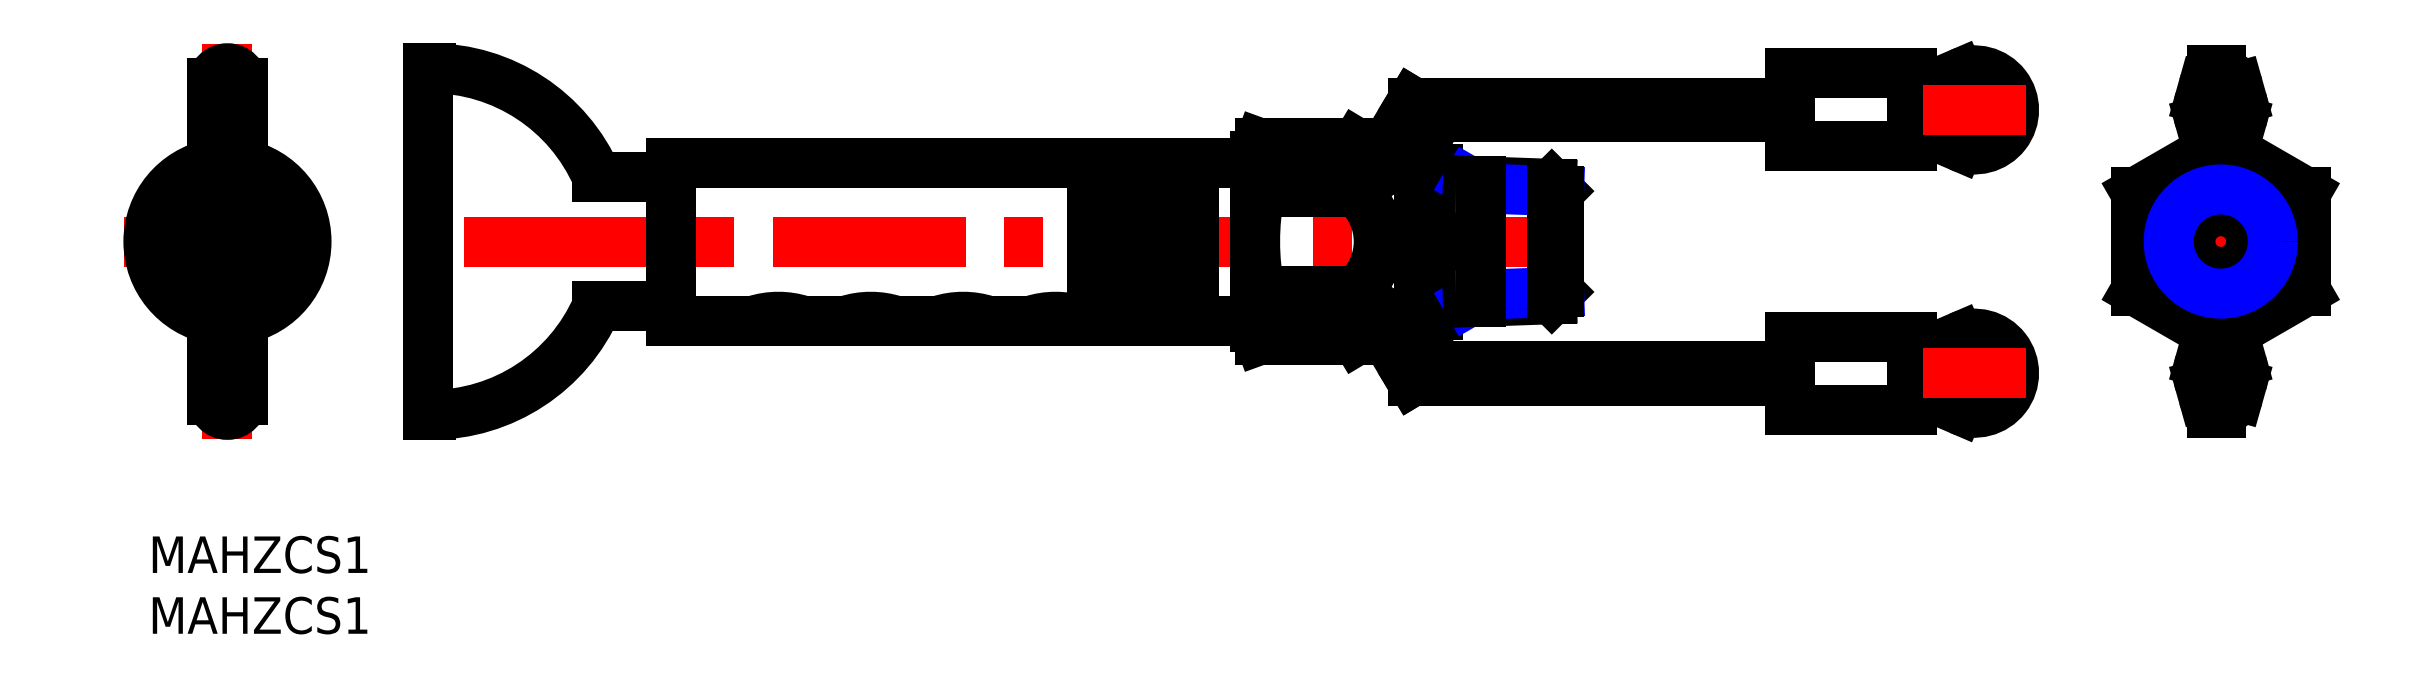
<metadata>
{"format":"dxf","ext":"dxf","renderer":"ezdxf+matplotlib","layout":"modelspace","background":"white","min_lineweight":24,"dpi":150}
</metadata>
<code>
0
SECTION
2
ENTITIES
0
INSERT
8
MSM_CONTINUOUS
2
*U12
10
0
20
0
30
0
0
INSERT
8
MSM_CONTINUOUS
2
*U13
10
0
20
0
30
0
0
LINE
8
MSM_CENTER
10
169.4
20
13.43
30
0
11
170.7
21
13.42
31
0
0
LINE
8
MSM_CENTER
10
169.4
20
35.07
30
0
11
170.7
21
35.07
31
0
0
LINE
8
MSM_CENTER
10
161.4
20
24.25
30
0
11
179.4
21
24.25
31
0
0
LINE
8
MSM_CENTER
10
170.4
20
8.175
30
0
11
170.4
21
40.32
31
0
0
LINE
8
MSM_CONTINUOUS
10
177.4
20
28.29
30
0
11
171.7
21
31.59
31
0
0
LINE
8
MSM_CONTINUOUS
10
169.1
20
31.59
30
0
11
163.4
21
28.29
31
0
0
LINE
8
MSM_CONTINUOUS
10
163.4
20
28.29
30
0
11
163.4
21
20.21
31
0
0
LINE
8
MSM_CONTINUOUS
10
163.4
20
20.21
30
0
11
169.1
21
16.91
31
0
0
LINE
8
MSM_CONTINUOUS
10
171.7
20
16.91
30
0
11
177.4
21
20.21
31
0
0
LINE
8
MSM_CONTINUOUS
10
177.4
20
20.21
30
0
11
177.4
21
28.29
31
0
0
LINE
8
MSM_CONTINUOUS
10
169.1
20
32.8
30
0
11
169.1
21
30.48
31
0
0
LINE
8
MSM_CONTINUOUS
10
171.7
20
30.48
30
0
11
171.7
21
32.8
31
0
0
LINE
8
MSM_CONTINUOUS
10
169.1
20
18.02
30
0
11
169.1
21
15.7
31
0
0
LINE
8
MSM_CONTINUOUS
10
171.7
20
15.7
30
0
11
171.7
21
18.02
31
0
0
CIRCLE
8
MSM_CONTINUOUS
10
170.4
20
24.25
30
0
40
6
0
CIRCLE
8
MSM_CONTINUOUS
10
170.4
20
24.25
30
0
40
5
0
CIRCLE
8
MSM_CONTINUOUS
10
170.4
20
24.25
30
0
40
2.5
0
ARC
8
MSM_CONTINUOUS
10
171.9
20
35.07
30
0
40
3.357
50
164.3
51
195.7
0
LINE
8
MSM_CONTINUOUS
10
171.8
20
36.98
30
0
11
172.1
21
35.98
31
0
0
ARC
8
MSM_CONTINUOUS
10
170.4
20
36.58
30
0
40
1.5
50
15.72
51
90
0
ARC
8
MSM_CONTINUOUS
10
170.4
20
36.58
30
0
40
1.5
50
117.8
51
164.3
0
LINE
8
MSM_CONTINUOUS
10
168.7
20
35.98
30
0
11
169
21
36.98
31
0
0
LINE
8
MSM_CONTINUOUS
10
169
20
33.17
30
0
11
168.7
21
34.17
31
0
0
ARC
8
MSM_CONTINUOUS
10
170.4
20
33.58
30
0
40
1.5
50
195.7
51
242.2
0
ARC
8
MSM_CONTINUOUS
10
170.4
20
33.58
30
0
40
1.5
50
270
51
344.3
0
LINE
8
MSM_CONTINUOUS
10
172.1
20
34.17
30
0
11
171.8
21
33.17
31
0
0
ARC
8
MSM_CONTINUOUS
10
168.9
20
35.07
30
0
40
3.357
50
344.3
51
15.72
0
LINE
8
MSM_CONTINUOUS
10
168.7
20
14.33
30
0
11
169
21
15.33
31
0
0
ARC
8
MSM_CONTINUOUS
10
170.4
20
14.92
30
0
40
1.5
50
15.72
51
90
0
ARC
8
MSM_CONTINUOUS
10
170.4
20
14.92
30
0
40
1.5
50
117.8
51
164.3
0
LINE
8
MSM_CONTINUOUS
10
171.8
20
15.33
30
0
11
172.1
21
14.33
31
0
0
ARC
8
MSM_CONTINUOUS
10
171.9
20
13.43
30
0
40
3.357
50
164.3
51
195.7
0
LINE
8
MSM_CONTINUOUS
10
169
20
11.52
30
0
11
168.7
21
12.52
31
0
0
ARC
8
MSM_CONTINUOUS
10
170.4
20
11.93
30
0
40
1.5
50
195.7
51
242.2
0
ARC
8
MSM_CONTINUOUS
10
170.4
20
11.93
30
0
40
1.5
50
270
51
344.3
0
LINE
8
MSM_CONTINUOUS
10
172.1
20
12.52
30
0
11
171.8
21
11.52
31
0
0
ARC
8
MSM_CONTINUOUS
10
168.9
20
13.42
30
0
40
3.357
50
344.3
51
15.72
0
LINE
8
MSM_CONTINUOUS
10
169.7
20
31.82
30
0
11
170.4
21
31.82
31
0
0
LINE
8
MSM_CONTINUOUS
10
170.4
20
38.32
30
0
11
169.7
21
38.32
31
0
0
LINE
8
MSM_CONTINUOUS
10
170.4
20
38.32
30
0
11
170.4
21
31.82
31
0
0
LINE
8
MSM_CONTINUOUS
10
169.7
20
38.32
30
0
11
169.7
21
31.82
31
0
0
LINE
8
MSM_CONTINUOUS
10
169.7
20
10.17
30
0
11
170.4
21
10.17
31
0
0
LINE
8
MSM_CONTINUOUS
10
170.4
20
16.67
30
0
11
169.7
21
16.67
31
0
0
LINE
8
MSM_CONTINUOUS
10
170.4
20
16.67
30
0
11
170.4
21
10.17
31
0
0
LINE
8
MSM_CONTINUOUS
10
169.7
20
16.67
30
0
11
169.7
21
10.17
31
0
0
LINE
8
MSM_CENTER
10
118
20
24.25
30
0
11
21
21
24.25
31
0
0
LINE
8
MSM_CENTER
10
150.2
20
17.68
30
0
11
150.2
21
9.175
31
0
0
LINE
8
MSM_CENTER
10
150.2
20
39.33
30
0
11
150.2
21
30.83
31
0
0
LINE
8
MSM_CONTINUOUS
10
104
20
35.68
30
0
11
120
21
35.68
31
0
0
LINE
8
MSM_CONTINUOUS
10
135
20
34.48
30
0
11
120.9
21
34.48
31
0
0
LINE
8
MSM_CONTINUOUS
10
135
20
12.83
30
0
11
120.9
21
12.83
31
0
0
LINE
8
MSM_CONTINUOUS
10
106
20
14.03
30
0
11
120
21
14.03
31
0
0
CIRCLE
8
MSM_CONTINUOUS
10
150.2
20
13.43
30
0
40
2.15
0
LINE
8
MSM_CONTINUOUS
10
146.3
20
11.54
30
0
11
148.9
21
10.44
31
0
0
ARC
8
MSM_CONTINUOUS
10
145.9
20
10.62
30
0
40
1
50
66.76
51
90
0
LINE
8
MSM_CONTINUOUS
10
145
20
11.63
30
0
11
145.9
21
11.63
31
0
0
LINE
8
MSM_CONTINUOUS
10
145.9
20
15.23
30
0
11
145
21
15.23
31
0
0
ARC
8
MSM_CONTINUOUS
10
145.9
20
16.23
30
0
40
1
50
270
51
293.2
0
LINE
8
MSM_CONTINUOUS
10
148.9
20
16.41
30
0
11
146.3
21
15.31
31
0
0
ARC
8
MSM_CONTINUOUS
10
150.2
20
13.43
30
0
40
3.25
50
246.8
51
113.2
0
CIRCLE
8
MSM_CONTINUOUS
10
150.2
20
35.08
30
0
40
2.15
0
LINE
8
MSM_CONTINUOUS
10
146.3
20
33.19
30
0
11
148.9
21
32.09
31
0
0
ARC
8
MSM_CONTINUOUS
10
145.9
20
32.27
30
0
40
1
50
66.76
51
90
0
LINE
8
MSM_CONTINUOUS
10
145
20
33.28
30
0
11
145.9
21
33.28
31
0
0
LINE
8
MSM_CONTINUOUS
10
145.9
20
36.88
30
0
11
145
21
36.88
31
0
0
ARC
8
MSM_CONTINUOUS
10
145.9
20
37.88
30
0
40
1
50
270
51
293.2
0
LINE
8
MSM_CONTINUOUS
10
148.9
20
38.06
30
0
11
146.3
21
36.96
31
0
0
ARC
8
MSM_CONTINUOUS
10
150.2
20
35.08
30
0
40
3.25
50
246.8
51
113.2
0
LINE
8
MSM_CONTINUOUS
10
101.2
20
31.23
30
0
11
103.9
21
35.74
31
0
0
LINE
8
MSM_CONTINUOUS
10
106.1
20
34.41
30
0
11
103.4
21
29.91
31
0
0
LINE
8
MSM_CONTINUOUS
10
106.1
20
34.41
30
0
11
103.9
21
35.74
31
0
0
LINE
8
MSM_CONTINUOUS
10
103.9
20
12.76
30
0
11
101.2
21
17.27
31
0
0
LINE
8
MSM_CONTINUOUS
10
103.4
20
18.59
30
0
11
106.1
21
14.09
31
0
0
LINE
8
MSM_CONTINUOUS
10
106.1
20
14.09
30
0
11
103.9
21
12.76
31
0
0
LINE
8
MSM_CONTINUOUS
10
135
20
16.43
30
0
11
145
21
16.43
31
0
0
LINE
8
MSM_CONTINUOUS
10
135
20
38.08
30
0
11
145
21
38.08
31
0
0
LINE
8
MSM_CONTINUOUS
10
145
20
38.08
30
0
11
145
21
32.08
31
0
0
LINE
8
MSM_CONTINUOUS
10
135
20
38.08
30
0
11
135
21
32.08
31
0
0
LINE
8
MSM_CONTINUOUS
10
145
20
32.08
30
0
11
135
21
32.08
31
0
0
LINE
8
MSM_CONTINUOUS
10
145
20
16.43
30
0
11
145
21
10.43
31
0
0
LINE
8
MSM_CONTINUOUS
10
135
20
16.43
30
0
11
135
21
10.43
31
0
0
LINE
8
MSM_CONTINUOUS
10
145
20
10.43
30
0
11
135
21
10.43
31
0
0
LINE
8
MSM_CONTINUOUS
10
91
20
31.25
30
0
11
91.39
21
32.33
31
0
0
LINE
8
MSM_CONTINUOUS
10
91
20
31.25
30
0
11
91
21
17.25
31
0
0
LINE
8
MSM_CONTINUOUS
10
91.39
20
16.17
30
0
11
91
21
17.25
31
0
0
LINE
8
MSM_CONTINUOUS
10
108.5
20
29.25
30
0
11
108.5
21
19.25
31
0
0
LINE
8
MSM_CONTINUOUS
10
108.5
20
19.25
30
0
11
107.5
21
19.25
31
0
0
LINE
8
MSM_CONTINUOUS
10
107.5
20
29.25
30
0
11
108.5
21
29.25
31
0
0
LINE
8
MSM_CONTINUOUS
10
83.71
20
18.25
30
0
11
82.18
21
18.25
31
0
0
LINE
8
MSM_CONTINUOUS
10
82.18
20
30.25
30
0
11
83.71
21
30.25
31
0
0
LINE
8
MSM_CONTINUOUS
10
79.13
20
18.25
30
0
11
77.6
21
18.25
31
0
0
LINE
8
MSM_CONTINUOUS
10
77.6
20
30.25
30
0
11
79.13
21
30.25
31
0
0
LINE
8
MSM_CONTINUOUS
10
81.42
20
18.25
30
0
11
79.89
21
18.25
31
0
0
LINE
8
MSM_CONTINUOUS
10
79.89
20
30.25
30
0
11
81.42
21
30.25
31
0
0
LINE
8
MSM_CONTINUOUS
10
86
20
18.25
30
0
11
84.47
21
18.25
31
0
0
LINE
8
MSM_CONTINUOUS
10
84.47
20
30.25
30
0
11
86
21
30.25
31
0
0
LINE
8
MSM_CONTINUOUS
10
107.5
20
29.25
30
0
11
107.5
21
19.25
31
0
0
LINE
8
MSM_CONTINUOUS
10
107.5
20
19.25
30
0
11
106
21
18.25
31
0
0
LINE
8
MSM_CONTINUOUS
10
106
20
30.25
30
0
11
107.5
21
29.25
31
0
0
LINE
8
MSM_CONTINUOUS
10
106
20
30.25
30
0
11
106
21
18.25
31
0
0
LINE
8
MSM_CONTINUOUS
10
104.5
20
29.25
30
0
11
106
21
30.25
31
0
0
LINE
8
MSM_CONTINUOUS
10
106
20
18.25
30
0
11
104.5
21
19.25
31
0
0
LINE
8
MSM_CONTINUOUS
10
79.13
20
30.75
30
0
11
79.13
21
17.75
31
0
0
LINE
8
MSM_CONTINUOUS
10
79.89
20
30.75
30
0
11
79.89
21
17.75
31
0
0
LINE
8
MSM_CONTINUOUS
10
79.89
20
17.75
30
0
11
79.13
21
17.75
31
0
0
LINE
8
MSM_CONTINUOUS
10
79.13
20
30.75
30
0
11
79.89
21
30.75
31
0
0
LINE
8
MSM_CONTINUOUS
10
81.42
20
30.75
30
0
11
81.42
21
17.75
31
0
0
LINE
8
MSM_CONTINUOUS
10
82.18
20
30.75
30
0
11
82.18
21
17.75
31
0
0
LINE
8
MSM_CONTINUOUS
10
82.18
20
17.75
30
0
11
81.42
21
17.75
31
0
0
LINE
8
MSM_CONTINUOUS
10
81.42
20
30.75
30
0
11
82.18
21
30.75
31
0
0
LINE
8
MSM_CONTINUOUS
10
84.47
20
30.75
30
0
11
84.47
21
17.75
31
0
0
LINE
8
MSM_CONTINUOUS
10
83.71
20
30.75
30
0
11
83.71
21
17.75
31
0
0
LINE
8
MSM_CONTINUOUS
10
84.47
20
17.75
30
0
11
83.71
21
17.75
31
0
0
LINE
8
MSM_CONTINUOUS
10
83.71
20
30.75
30
0
11
84.47
21
30.75
31
0
0
LINE
8
MSM_CONTINUOUS
10
86
20
30.75
30
0
11
86
21
17.75
31
0
0
LINE
8
MSM_CONTINUOUS
10
91
20
17.75
30
0
11
86
21
17.75
31
0
0
LINE
8
MSM_CONTINUOUS
10
86
20
30.75
30
0
11
91
21
30.75
31
0
0
LINE
8
MSM_CONTINUOUS
10
77.6
20
30.75
30
0
11
77.6
21
17.75
31
0
0
LINE
8
MSM_CONTINUOUS
10
77.6
20
17.75
30
0
11
76.59
21
17.75
31
0
0
LINE
8
MSM_CONTINUOUS
10
72.61
20
17.75
30
0
11
68.99
21
17.75
31
0
0
LINE
8
MSM_CONTINUOUS
10
65.01
20
17.75
30
0
11
61.39
21
17.75
31
0
0
LINE
8
MSM_CONTINUOUS
10
57.41
20
17.75
30
0
11
53.79
21
17.75
31
0
0
LINE
8
MSM_CONTINUOUS
10
49.81
20
17.75
30
0
11
43
21
17.75
31
0
0
LINE
8
MSM_CONTINUOUS
10
43
20
30.75
30
0
11
77.6
21
30.75
31
0
0
LINE
8
MSM_CONTINUOUS
10
91.39
20
32.33
30
0
11
99.37
21
32.33
31
0
0
LINE
8
MSM_CONTINUOUS
10
104.5
20
29.25
30
0
11
104.5
21
19.25
31
0
0
LINE
8
MSM_CONTINUOUS
10
104.5
20
19.25
30
0
11
103.4
21
18.59
31
0
0
LINE
8
MSM_CONTINUOUS
10
101.2
20
17.27
30
0
11
99.37
21
16.17
31
0
0
LINE
8
MSM_CONTINUOUS
10
99.37
20
32.33
30
0
11
101.2
21
31.23
31
0
0
LINE
8
MSM_CONTINUOUS
10
103.4
20
29.91
30
0
11
104.5
21
29.25
31
0
0
LINE
8
MSM_CONTINUOUS
10
91.39
20
16.17
30
0
11
99.37
21
16.17
31
0
0
LINE
8
MSM_CONTINUOUS
10
91.39
20
20.21
30
0
11
99.37
21
20.21
31
0
0
LINE
8
MSM_CONTINUOUS
10
91.39
20
28.29
30
0
11
99.37
21
28.29
31
0
0
ARC
8
MSM_NARROW
10
121.1
20
34.69
30
0
40
1.212
50
161.4
51
206.6
0
ARC
8
MSM_NARROW
10
119.2
20
35.44
30
0
40
0.849
50
334.7
51
39.73
0
ARC
8
MSM_NARROW
10
122.1
20
34.69
30
0
40
1.212
50
161.4
51
206.6
0
ARC
8
MSM_NARROW
10
120.2
20
35.44
30
0
40
0.849
50
334.7
51
39.73
0
ARC
8
MSM_NARROW
10
121.1
20
13.04
30
0
40
1.212
50
161.4
51
206.6
0
ARC
8
MSM_NARROW
10
119.2
20
13.79
30
0
40
0.849
50
334.7
51
39.73
0
ARC
8
MSM_NARROW
10
122.1
20
13.04
30
0
40
1.212
50
161.4
51
206.6
0
ARC
8
MSM_NARROW
10
120.2
20
13.79
30
0
40
0.849
50
334.7
51
39.73
0
LINE
8
MSM_CONTINUOUS
10
119.9
20
12.83
30
0
11
104
21
12.83
31
0
0
LINE
8
MSM_CONTINUOUS
10
121
20
14.03
30
0
11
135
21
14.03
31
0
0
LINE
8
MSM_CONTINUOUS
10
119.9
20
34.48
30
0
11
106
21
34.48
31
0
0
LINE
8
MSM_CONTINUOUS
10
121
20
35.68
30
0
11
135
21
35.68
31
0
0
LINE
8
MSM_CENTER
10
154.4
20
13.43
30
0
11
145.9
21
13.43
31
0
0
LINE
8
MSM_CENTER
10
154.4
20
35.08
30
0
11
145.9
21
35.08
31
0
0
ARC
8
MSM_CONTINUOUS
10
74.6
20
11.61
30
0
40
6.458
50
72.02
51
108
0
ARC
8
MSM_CONTINUOUS
10
67
20
11.61
30
0
40
6.458
50
72.02
51
108
0
ARC
8
MSM_CONTINUOUS
10
59.4
20
11.61
30
0
40
6.458
50
72.02
51
108
0
ARC
8
MSM_CONTINUOUS
10
51.8
20
11.61
30
0
40
6.458
50
72.02
51
108
0
ARC
8
MSM_CONTINUOUS
10
96.38
20
18.19
30
0
40
5.377
50
157.9
51
202.1
0
ARC
8
MSM_CONTINUOUS
10
111.9
20
24.25
30
0
40
20.92
50
168.9
51
191.1
0
ARC
8
MSM_CONTINUOUS
10
96.38
20
30.31
30
0
40
5.377
50
157.9
51
202.1
0
ARC
8
MSM_CONTINUOUS
10
97.12
20
28.06
30
0
40
4.827
50
38.56
51
62.22
0
ARC
8
MSM_CONTINUOUS
10
100
20
30.31
30
0
40
1.177
50
323.2
51
40.14
0
ARC
8
MSM_CONTINUOUS
10
96.87
20
32.86
30
0
40
5.212
50
298.7
51
321.3
0
ARC
8
MSM_CONTINUOUS
10
97.12
20
20.44
30
0
40
4.827
50
297.8
51
321.4
0
ARC
8
MSM_CONTINUOUS
10
100
20
18.19
30
0
40
1.177
50
319.9
51
36.76
0
ARC
8
MSM_CONTINUOUS
10
96.87
20
15.64
30
0
40
5.212
50
38.67
51
61.33
0
ARC
8
MSM_CONTINUOUS
10
95.72
20
24.25
30
0
40
5.444
50
312.1
51
47.94
0
ARC
8
MSM_CONTINUOUS
10
106.1
20
11.61
30
0
40
7.479
50
111.1
51
130.9
0
ARC
8
MSM_CONTINUOUS
10
106
20
36.82
30
0
40
7.395
50
229
51
249
0
ARC
8
MSM_CONTINUOUS
10
169.6
20
30.51
30
0
40
0.4388
50
185
51
236.5
0
ARC
8
MSM_CONTINUOUS
10
171.3
20
30.51
30
0
40
0.4303
50
305.2
51
355.1
0
ARC
8
MSM_CONTINUOUS
10
169.5
20
18.01
30
0
40
0.3984
50
120.8
51
177.8
0
ARC
8
MSM_CONTINUOUS
10
171.3
20
18.01
30
0
40
0.3943
50
1.907
51
59.54
0
LINE
8
MSM_NARROW
10
109.6
20
19.88
30
0
11
108.5
21
19.26
31
0
0
LINE
8
MSM_CONTINUOUS
10
115.4
20
19.5
30
0
11
108.5
21
19.26
31
0
0
LINE
8
MSM_NARROW
10
109.6
20
28.62
30
0
11
108.5
21
29.24
31
0
0
LINE
8
MSM_CONTINUOUS
10
115.4
20
29
30
0
11
108.5
21
29.24
31
0
0
LINE
8
MSM_CONTINUOUS
10
115.4
20
19.5
30
0
11
116
21
20.11
31
0
0
LINE
8
MSM_NARROW
10
116
20
20.11
30
0
11
109.6
21
19.88
31
0
0
LINE
8
MSM_CONTINUOUS
10
115.4
20
29
30
0
11
116
21
28.39
31
0
0
LINE
8
MSM_NARROW
10
116
20
28.39
30
0
11
109.6
21
28.62
31
0
0
LINE
8
MSM_CONTINUOUS
10
109.6
20
19.3
30
0
11
109.6
21
29.2
31
0
0
LINE
8
MSM_CONTINUOUS
10
116
20
20.11
30
0
11
116
21
28.39
31
0
0
LINE
8
MSM_CONTINUOUS
10
115.4
20
19.5
30
0
11
115.4
21
29
31
0
0
CIRCLE
8
MSM_CONTINUOUS
10
170.4
20
24.25
30
0
40
4.864
0
CIRCLE
8
MSM_NARROW
10
170.4
20
24.25
30
0
40
4.283
0
LINE
8
MSM_CONTINUOUS
10
43
20
17.75
30
0
11
43
21
30.75
31
0
0
LINE
8
MSM_CENTER
10
6
20
11
30
0
11
7
21
11
31
0
0
LINE
8
MSM_CENTER
10
3.25
20
37.25
30
0
11
9.75
21
37.25
31
0
0
LINE
8
MSM_CENTER
10
-2
20
24.25
30
0
11
15
21
24.25
31
0
0
LINE
8
MSM_CENTER
10
6.5
20
8
30
0
11
6.5
21
40.5
31
0
0
LINE
8
MSM_CENTER
10
6
20
37.5
30
0
11
7
21
37.5
31
0
0
LINE
8
MSM_CENTER
10
3.25
20
11.25
30
0
11
9.75
21
11.25
31
0
0
ARC
8
MSM_CONTINUOUS
10
6.5
20
24.25
30
0
40
6.5
50
281.1
51
78.91
0
ARC
8
MSM_CONTINUOUS
10
6.5
20
24.25
30
0
40
6.5
50
101.1
51
258.9
0
LINE
8
MSM_CONTINUOUS
10
6.75
20
37.5
30
0
11
6.75
21
11
31
0
0
ARC
8
MSM_CONTINUOUS
10
6.5
20
11
30
0
40
0.25
50
180
51
0
0
LINE
8
MSM_CONTINUOUS
10
6.25
20
37.5
30
0
11
6.25
21
11
31
0
0
ARC
8
MSM_CONTINUOUS
10
6.5
20
37.5
30
0
40
0.25
50
0
51
180
0
LINE
8
MSM_CONTINUOUS
10
23
20
10
30
0
11
23.23
21
10
31
0
0
LINE
8
MSM_CONTINUOUS
10
23
20
10
30
0
11
23
21
38.5
31
0
0
ARC
8
MSM_CONTINUOUS
10
23.23
20
24.9
30
0
40
14.9
50
270
51
336.5
0
LINE
8
MSM_CONTINUOUS
10
43
20
29.55
30
0
11
36.89
21
29.55
31
0
0
LINE
8
MSM_CONTINUOUS
10
36.89
20
18.95
30
0
11
43
21
18.95
31
0
0
ARC
8
MSM_CONTINUOUS
10
6.5
20
24.25
30
0
40
5.3
50
283.6
51
76.36
0
LINE
8
MSM_CONTINUOUS
10
5.25
20
37.25
30
0
11
5.25
21
11.25
31
0
0
LINE
8
MSM_CONTINUOUS
10
7.75
20
37.25
30
0
11
7.75
21
11.25
31
0
0
ARC
8
MSM_CONTINUOUS
10
6.5
20
37.25
30
0
40
1.25
50
0
51
180
0
ARC
8
MSM_CONTINUOUS
10
6.5
20
11.25
30
0
40
1.25
50
180
51
0
0
ARC
8
MSM_CONTINUOUS
10
6.5
20
24.25
30
0
40
5.3
50
103.6
51
256.4
0
LINE
8
MSM_CONTINUOUS
10
23
20
38.5
30
0
11
23.23
21
38.5
31
0
0
ARC
8
MSM_CONTINUOUS
10
23.23
20
23.6
30
0
40
14.9
50
23.54
51
90
0
ENDSEC
0
EOF

</code>
